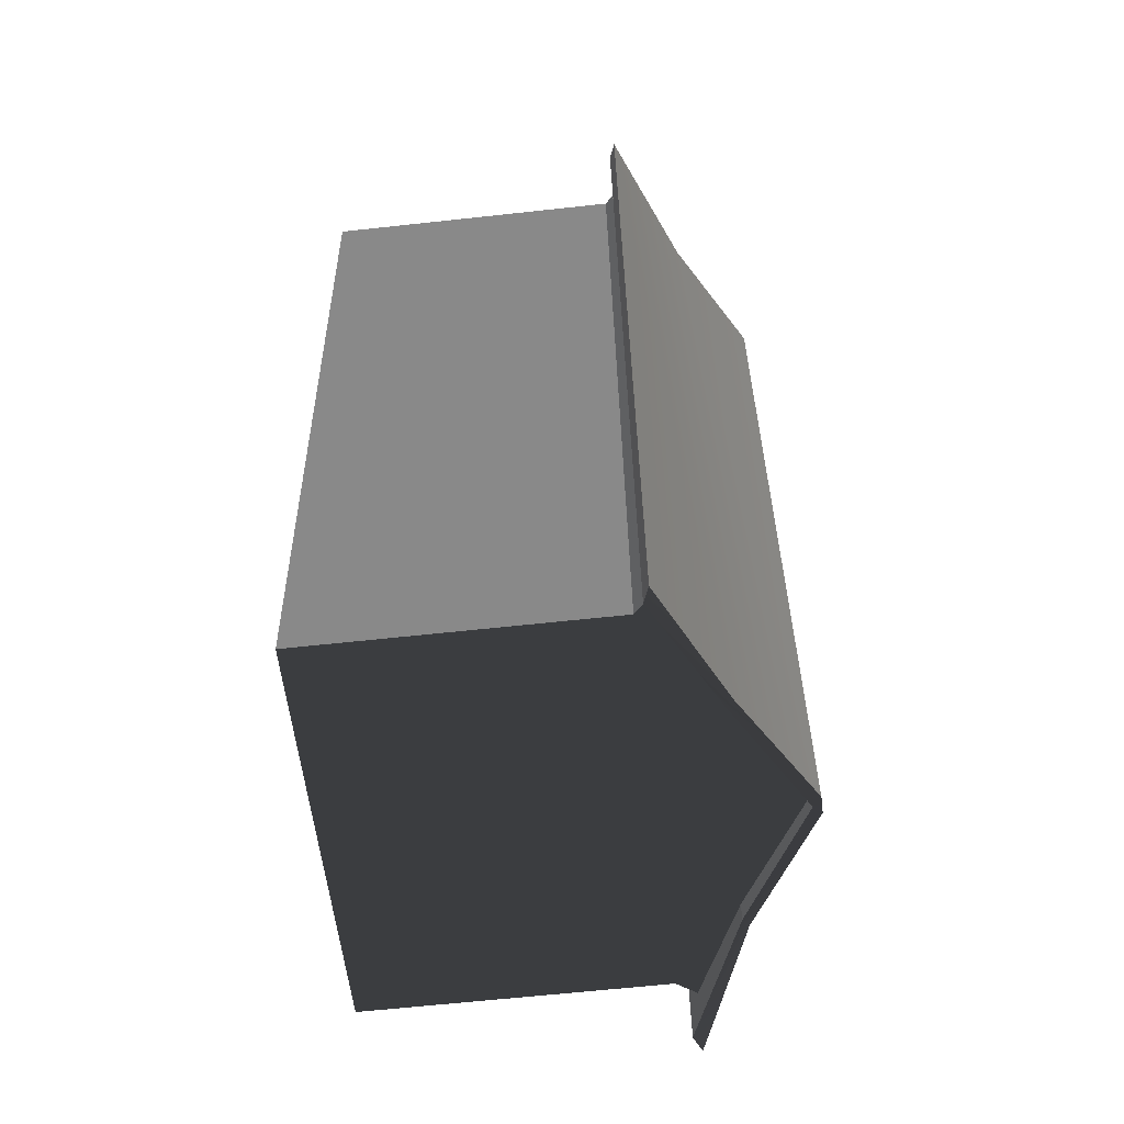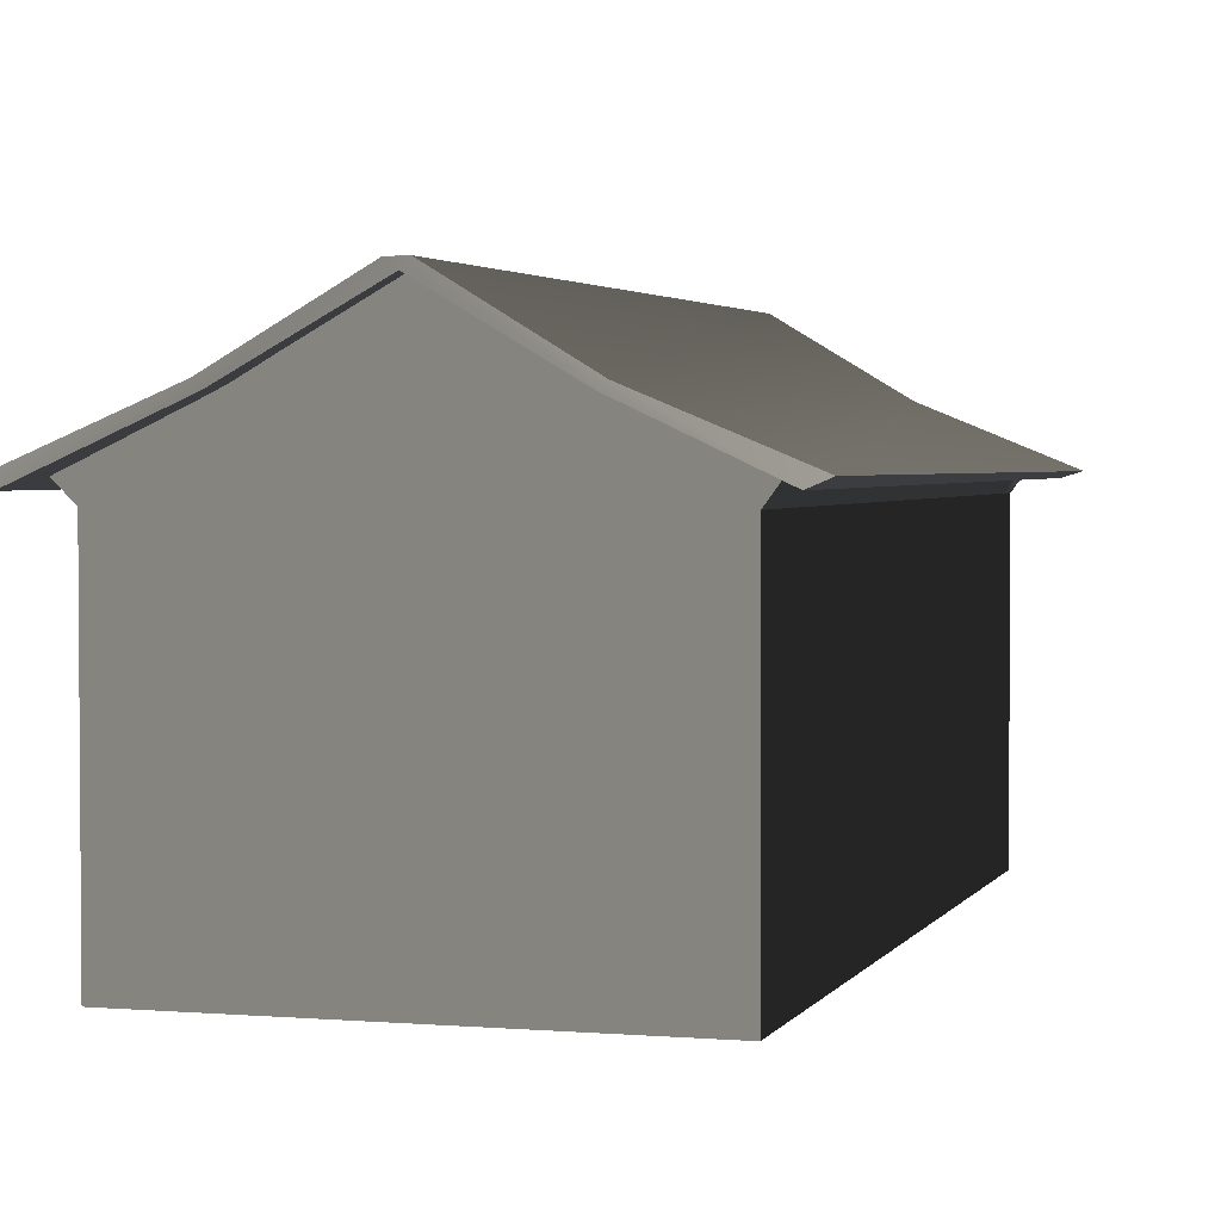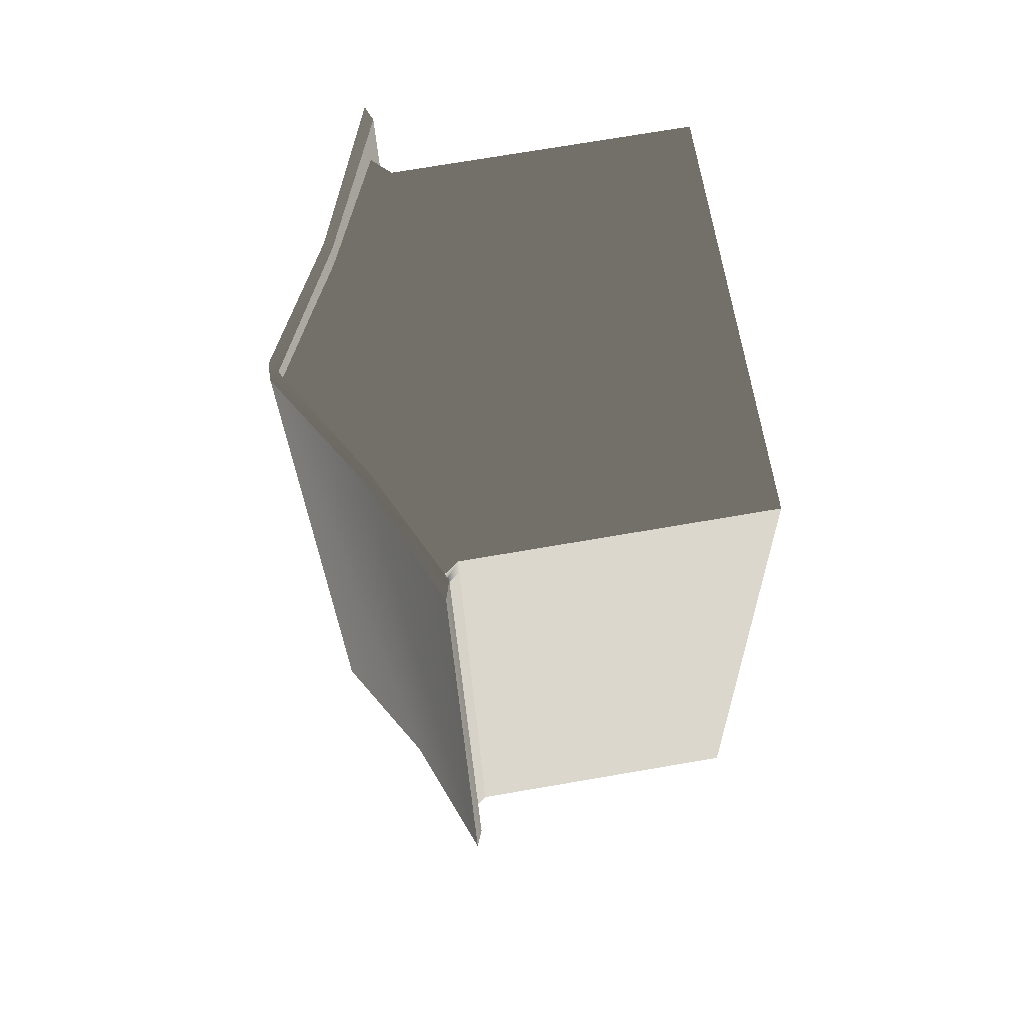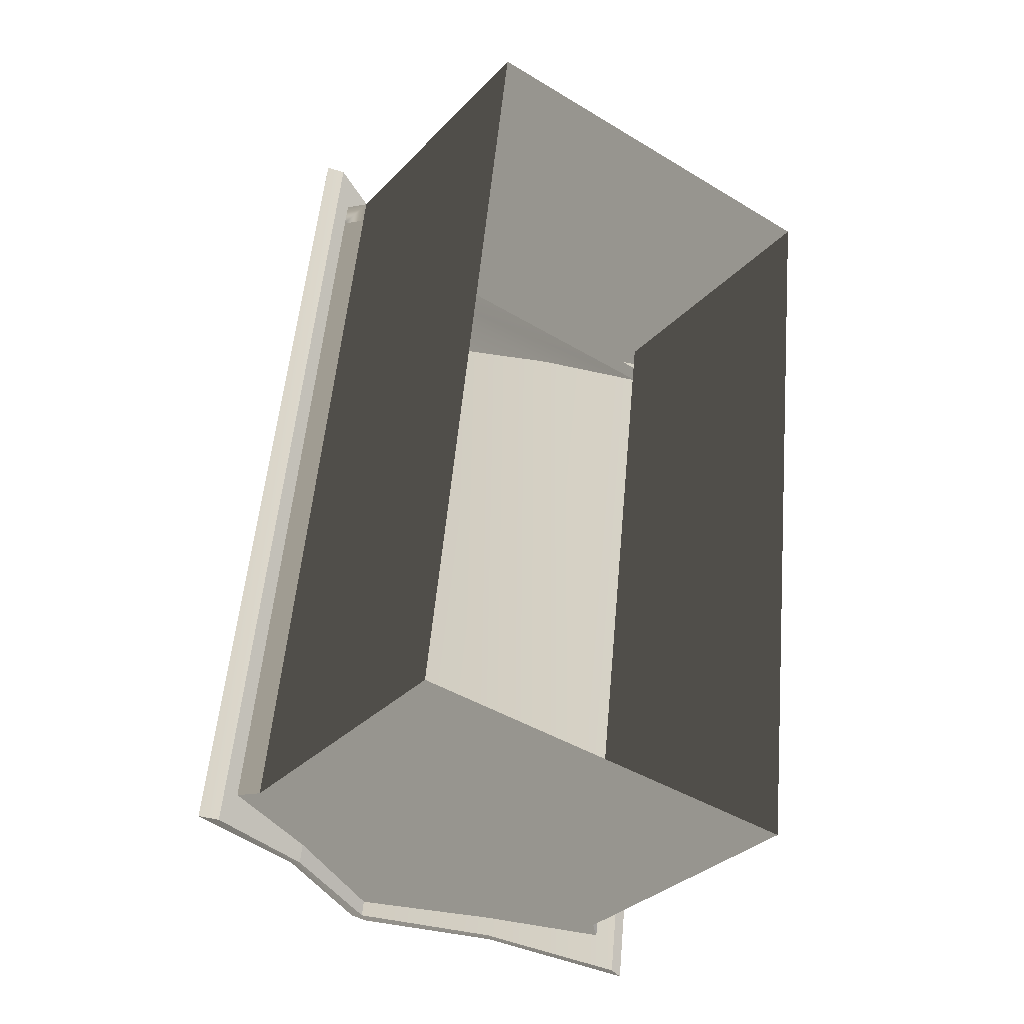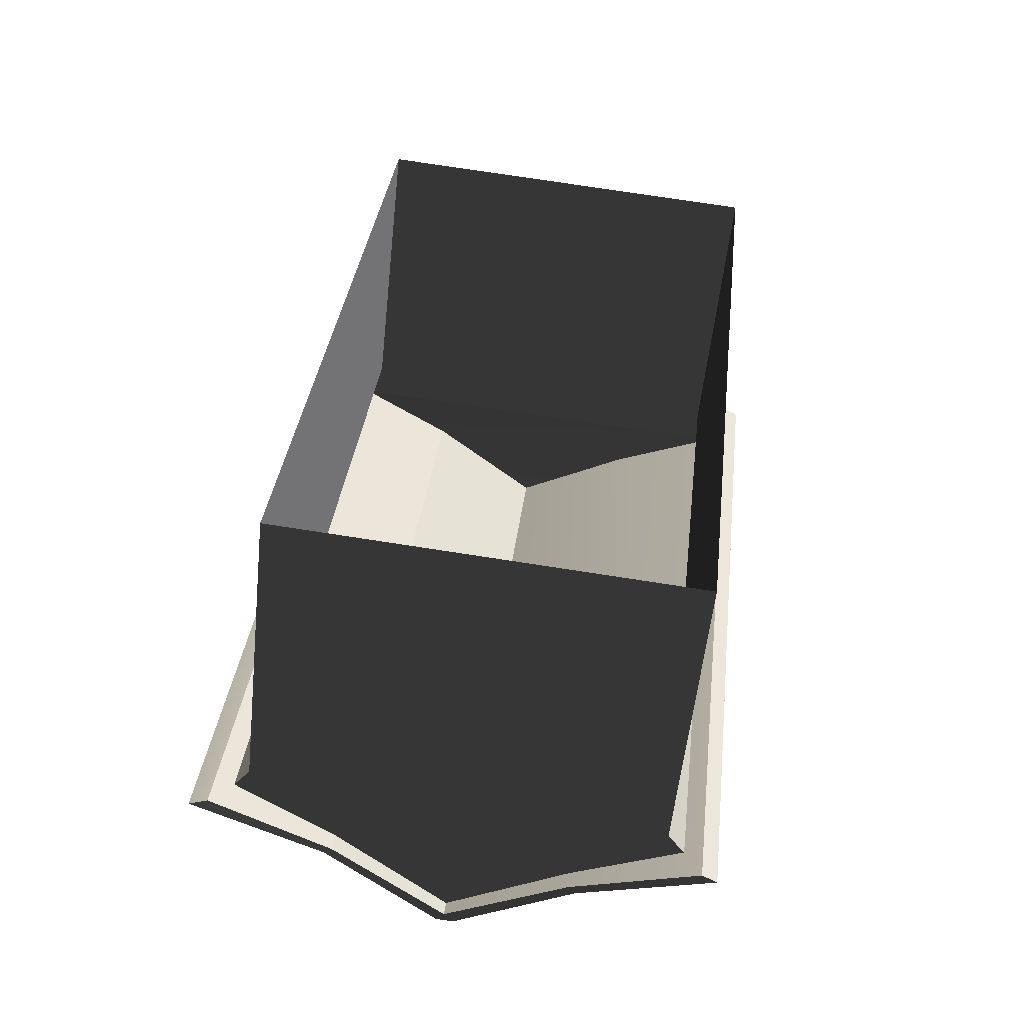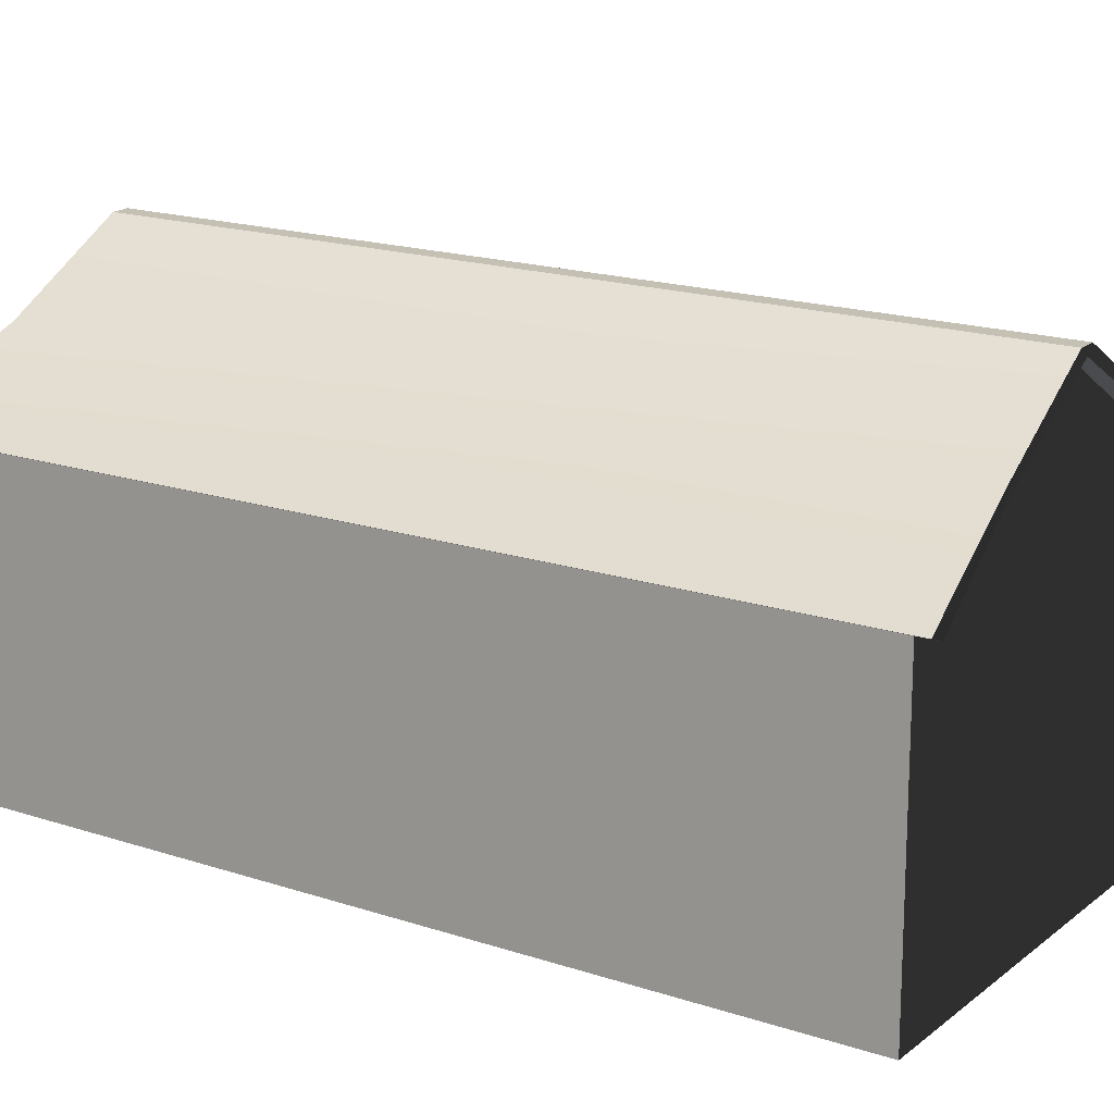
<metadata>
{"format":"obj","ext":"obj","renderer":"f3d","projection":"perspective","resolution":1024,"background":"white","views":[{"elev":-63.0,"azim":96.3,"up":"+Z"},{"elev":2.7,"azim":-157.1,"up":"+Y"},{"elev":73.3,"azim":-99.7,"up":"+Z"},{"elev":-32.1,"azim":-35.4,"up":"+Z"},{"elev":-55.9,"azim":-6.0,"up":"+Z"},{"elev":17.4,"azim":129.9,"up":"+Y"}]}
</metadata>
<code>
g ian1568
v -47.05 19.09 104.7
v -17.7 31.55 97.51
v -69.03 19.61 -93.56
v -38.83 31.56 -93
v 8.642 47.54 93.67
v -12.28 47.55 -94.99
v 8.642 47.54 93.67
v 12.56 47.47 93.24
v -12.28 47.55 -94.99
v -8.368 47.48 -95.43
v 12.56 47.47 93.24
v 38.68 32.14 91.26
v -8.368 47.48 -95.43
v 17.55 32.15 -99.26
v 68.84 18.76 91.8
v 46.85 18.77 -106.4
v 68.84 18.76 91.8
v 65.33 17.38 92.19
v 46.85 18.77 -106.4
v 43.34 17.39 -106
v 65.33 17.38 92.19
v 37.03 30.57 91.44
v 43.34 17.39 -106
v 15.9 30.58 -99.07
v 10.29 45.67 93.49
v -10.63 45.68 -95.17
v 10.29 45.67 93.49
v -16.05 30.17 97.33
v -10.63 45.68 -95.17
v -37.18 30.18 -93.19
v -16.05 30.17 97.33
v -42.92 17.83 104.2
v -37.18 30.18 -93.19
v -64.9 17.84 -94.02
v -42.92 17.83 104.2
v -47.05 19.09 104.7
v -64.9 17.84 -94.02
v -69.03 19.61 -93.56
v -42.92 17.83 104.2
v -17.7 31.55 97.51
v -47.05 19.09 104.7
v -16.05 30.17 97.33
v 8.642 47.54 93.67
v 10.29 45.67 93.49
v 12.56 47.47 93.24
v 37.03 30.57 91.44
v 38.68 32.14 91.26
v 65.33 17.38 92.19
v 68.84 18.76 91.8
v -64.9 17.84 -94.02
v -69.03 19.61 -93.56
v -38.83 31.56 -93
v -37.18 30.18 -93.19
v -12.28 47.55 -94.99
v -10.63 45.68 -95.17
v -8.368 47.48 -95.43
v 15.9 30.58 -99.07
v 17.55 32.15 -99.26
v 46.85 18.77 -106.4
v 43.34 17.39 -106
v -56.7 -51.62 -86.46
v -56 15.28 -80.43
v -56.67 15.28 -86.47
v -56 15.28 -80.43
v -59.32 19.85 -80.07
v -59.97 19.84 -86.1
v -56.67 15.28 -86.47
v 41.07 19.34 -91.2
v 36.91 15.23 -90.74
v 36.24 15.23 -96.77
v 40.4 19.36 -97.23
v 36.91 15.23 -90.74
v 36.22 -51.65 -96.76
v 36.24 15.23 -96.77
v -56 15.28 -80.43
v -35.64 30.38 -82.69
v -59.32 19.85 -80.07
v 15.17 31.56 -88.33
v 36.91 15.23 -90.74
v 41.07 19.34 -91.2
v -56.67 15.28 -86.47
v -59.97 19.84 -86.1
v -36.31 30.38 -88.72
v 14.5 31.56 -94.36
v 40.4 19.36 -97.23
v 36.24 15.23 -96.77
v 36.22 -51.65 -96.76
v -56.7 -51.62 -86.46
v -10.01 45.78 -91.64
v 55.59 15.22 77.7
v 56.24 -51.66 83.74
v -36.68 -51.62 94.05
v -36.65 15.27 94.04
v -37.32 15.27 88.01
v -36.65 15.27 94.04
v -39.95 19.83 94.4
v -40.64 19.84 88.38
v -37.32 15.27 88.01
v 60.42 19.35 83.27
v 56.26 15.22 83.74
v 55.59 15.22 77.7
v 59.75 19.33 77.24
v 56.26 15.22 83.74
v -36.65 15.27 94.04
v -16.29 30.37 91.78
v -39.95 19.83 94.4
v 34.52 31.55 86.14
v 56.26 15.22 83.74
v 60.42 19.35 83.27
v 56.24 -51.66 83.74
v -36.68 -51.62 94.05
v 10.01 45.77 88.86
v -40.64 19.84 88.38
v 55.59 15.22 77.7
v -37.32 15.27 88.01
v 59.75 19.33 77.24
v -16.88 30.37 86.42
v 59.75 19.33 77.24
v 33.93 31.55 80.78
v 9.415 45.77 83.5
v 15.17 31.56 -88.33
v -9.38 45.78 -85.96
v -35.64 30.38 -82.69
v -40.64 19.84 88.38
v -59.32 19.85 -80.07
v -56 15.28 -80.43
v -37.32 15.27 88.01
v 41.07 19.34 -91.2
v 59.75 19.33 77.24
v 55.59 15.22 77.7
v 36.91 15.23 -90.74
f 3 1 2
f 2 4 3
f 4 2 5
f 5 6 4
f 13 11 12
f 12 14 13
f 14 12 15
f 15 16 14
f 41 39 40
f 39 42 40
f 40 42 43
f 42 44 43
f 43 44 45
f 44 46 45
f 49 47 48
f 48 47 46
f 45 46 47
f 52 50 51
f 52 53 50
f 54 53 52
f 54 55 53
f 56 55 54
f 56 57 55
f 60 58 59
f 57 58 60
f 58 57 56
f 9 7 8
f 8 10 9
f 63 61 62
f 66 64 65
f 67 64 66
f 70 68 69
f 71 68 70
f 74 72 73
f 77 75 76
f 80 78 79
f 75 79 76
f 79 78 76
f 83 81 82
f 86 84 85
f 81 87 88
f 81 86 87
f 83 86 81
f 83 84 86
f 89 84 83
f 90 73 72
f 73 90 91
f 94 92 93
f 97 95 96
f 98 95 97
f 101 99 100
f 102 99 101
f 90 103 91
f 106 104 105
f 109 107 108
f 111 110 104
f 110 108 104
f 104 108 105
f 108 107 105
f 105 107 112
f 115 113 114
f 114 113 116
f 62 92 94
f 92 62 61
f 118 97 117
f 118 117 119
f 117 120 119
f 123 121 122
f 130 128 129
f 128 130 131
f 19 17 18
f 18 20 19
f 23 21 22
f 22 24 23
f 24 22 25
f 25 26 24
f 29 27 28
f 28 30 29
f 33 31 32
f 32 34 33
f 37 35 36
f 36 38 37
f 126 124 125
f 124 126 127

</code>
